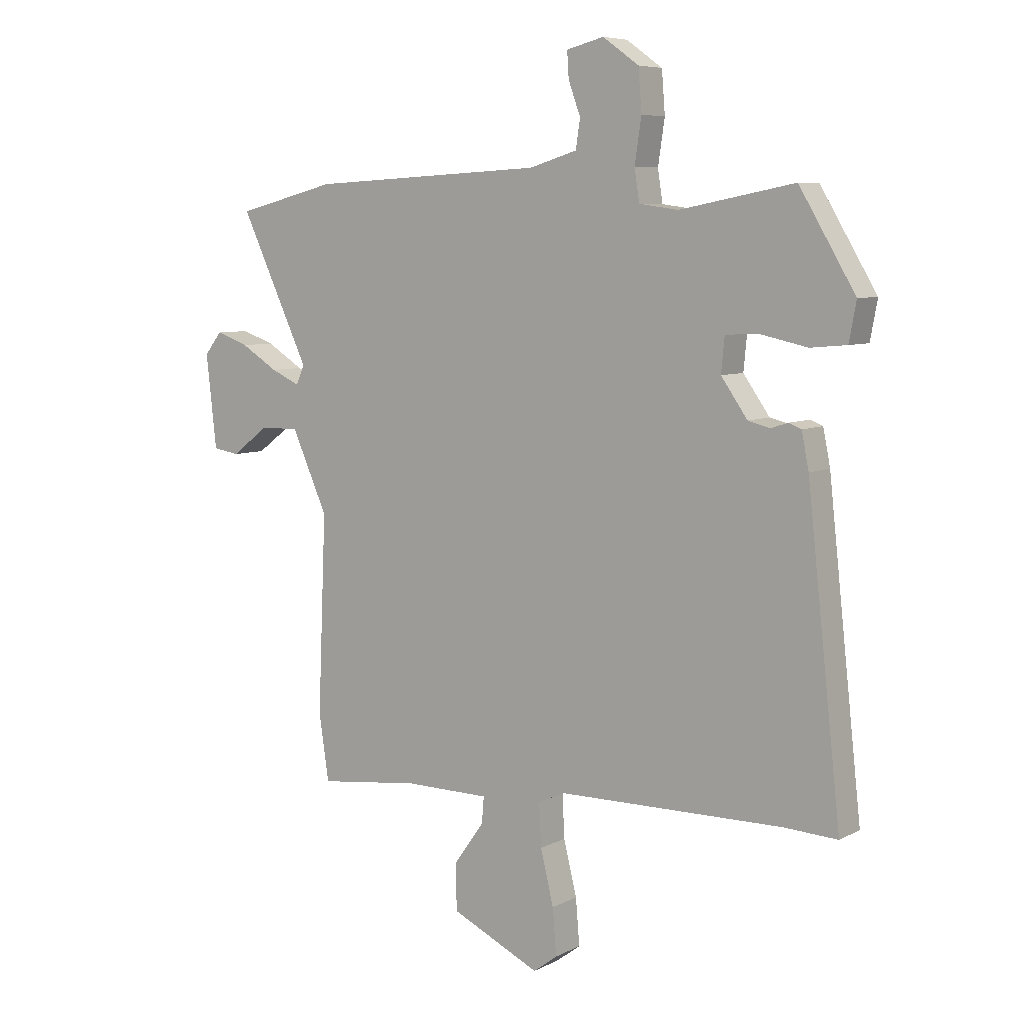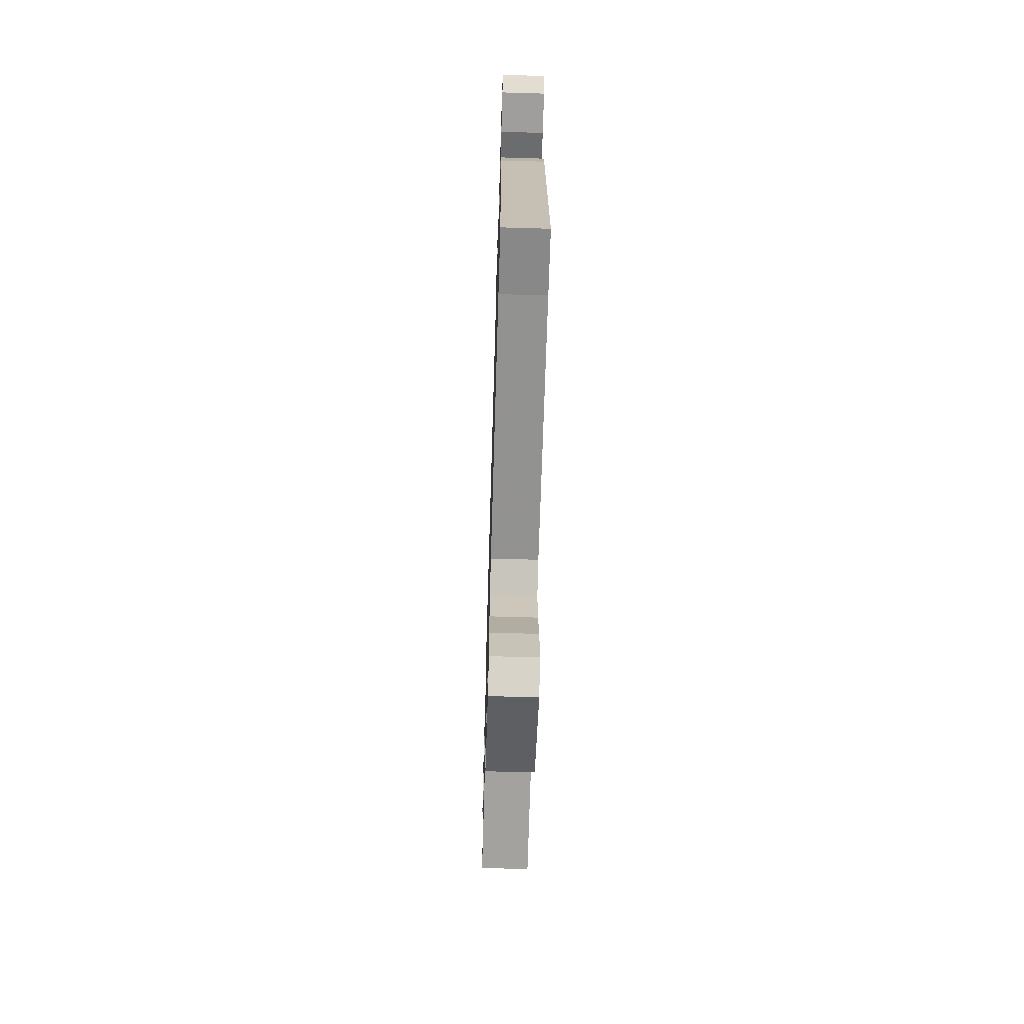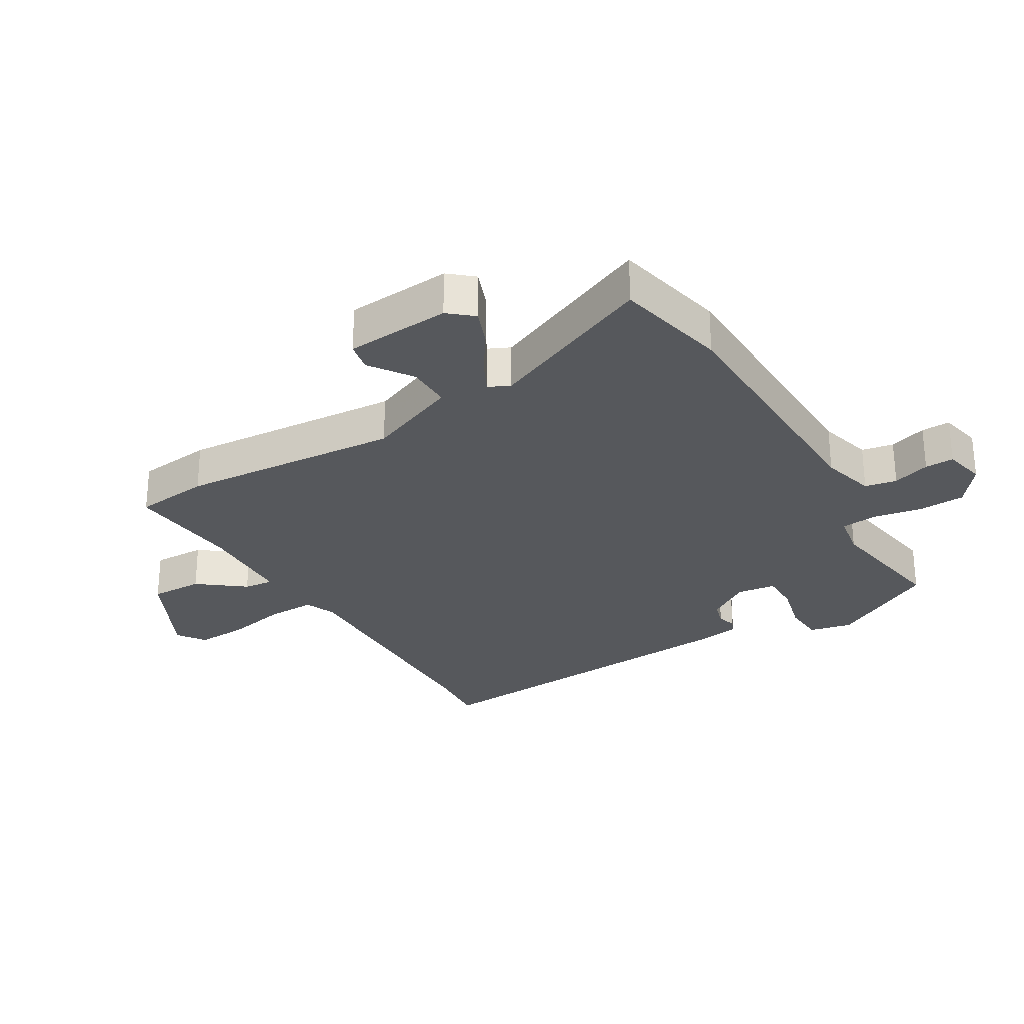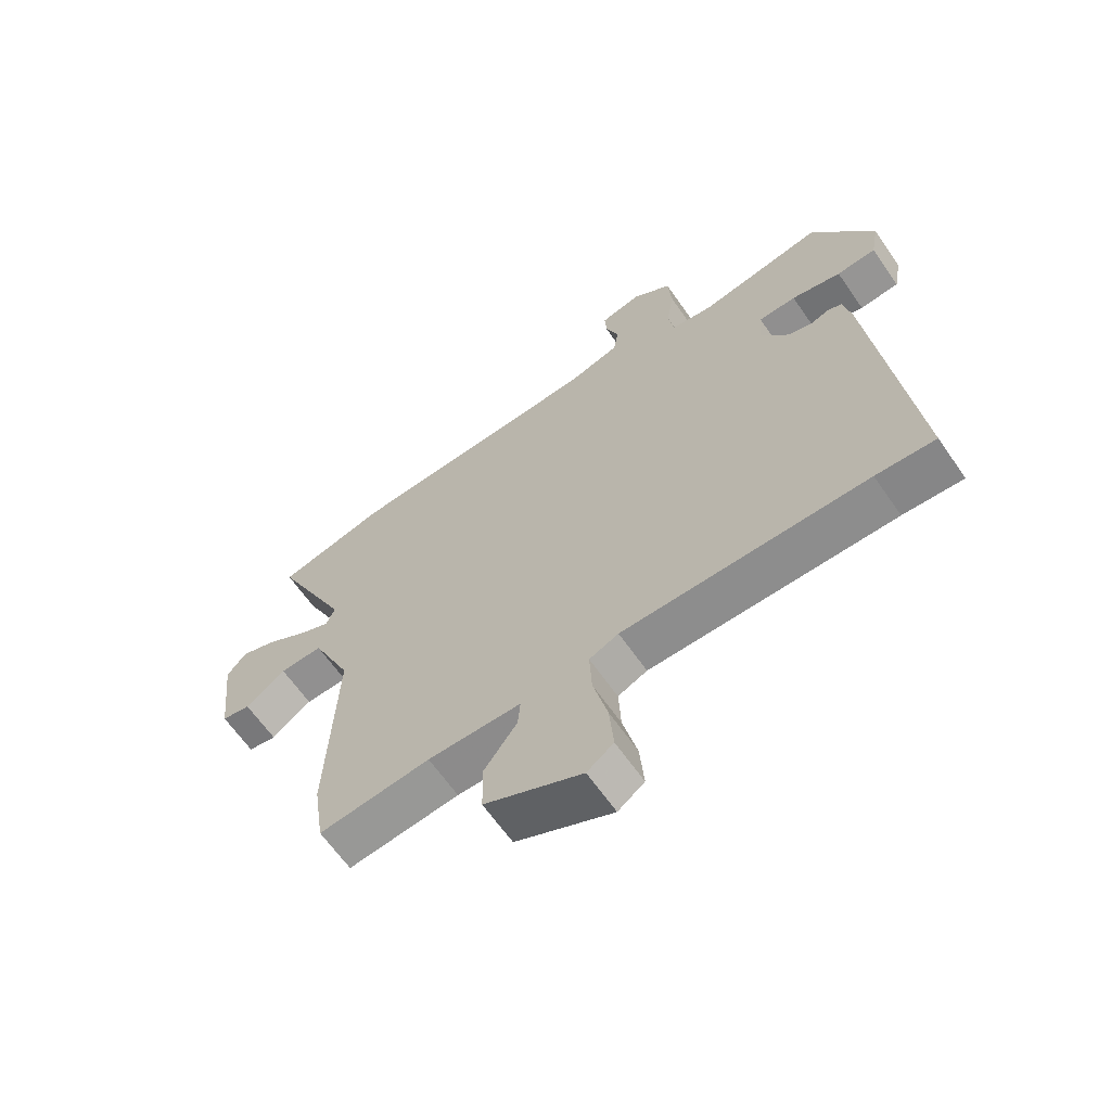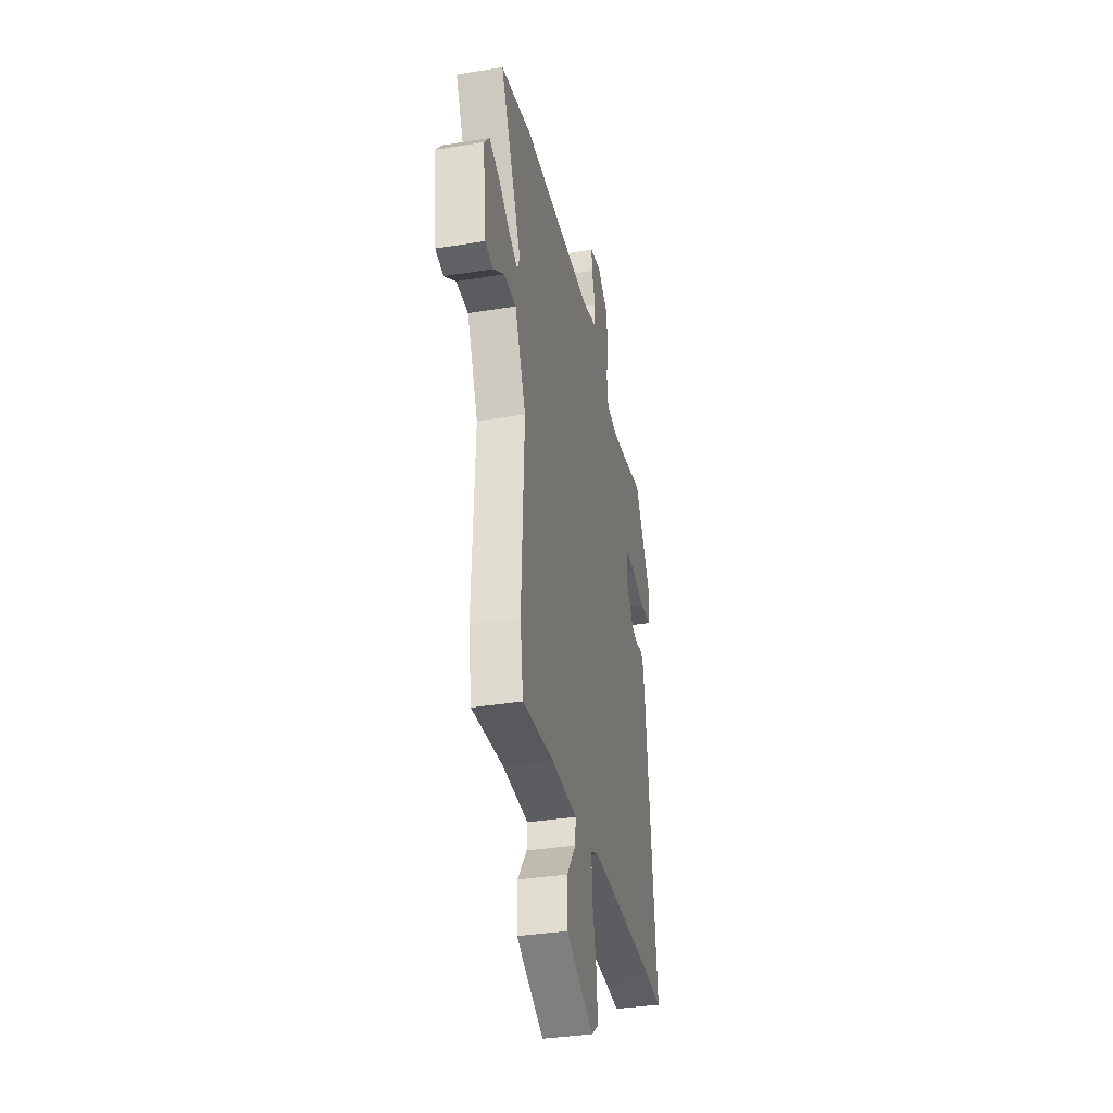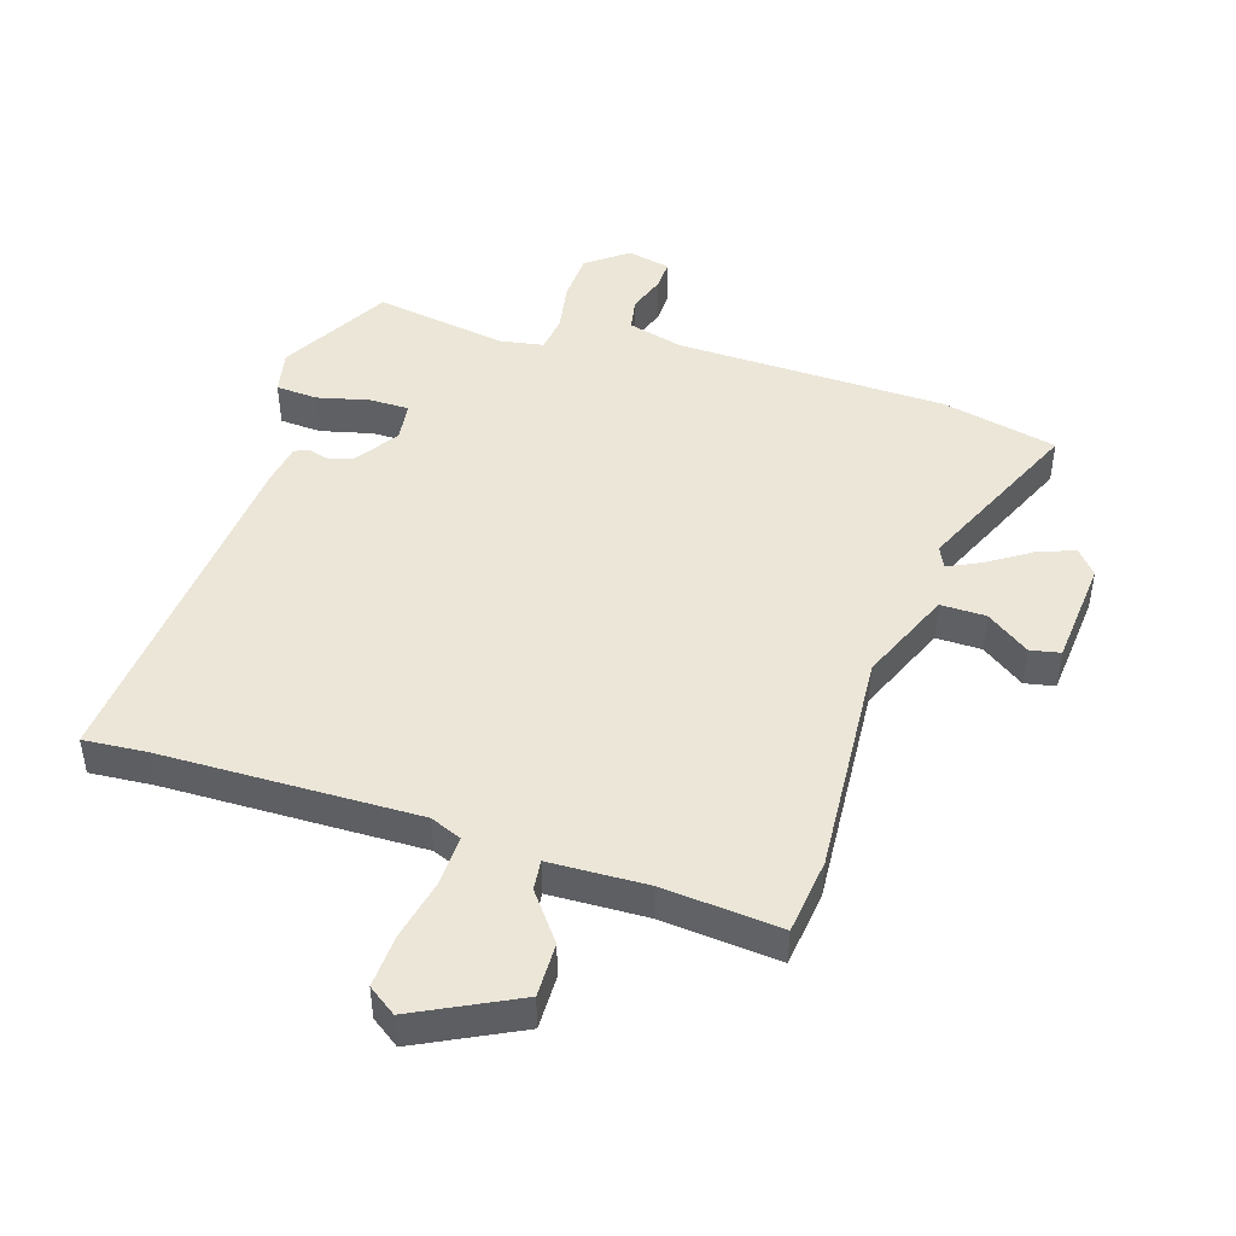
<metadata>
{"format":"obj","ext":"obj","renderer":"f3d","projection":"perspective","resolution":1024,"background":"white","views":[{"elev":7.0,"azim":35.1,"up":"+Z"},{"elev":-65.8,"azim":88.3,"up":"+Z"},{"elev":-28.0,"azim":-61.0,"up":"+Y"},{"elev":-64.2,"azim":34.8,"up":"+Z"},{"elev":-36.0,"azim":-78.0,"up":"+Z"},{"elev":46.3,"azim":-164.0,"up":"+Y"}]}
</metadata>
<code>
v -0.667 0.07 0.458
v -0.484 0.07 0.504
v -0.055 0.07 0.526
v 0.032 0.07 0.552
v 0.04 0.07 0.604
v 0.018 0.07 0.664
v 0.015 0.07 0.711
v 0.083 0.07 0.728
v 0.149 0.07 0.681
v 0.155 0.07 0.605
v 0.143 0.07 0.525
v 0.152 0.07 0.467
v 0.223 0.07 0.457
v 0.432 0.07 0.497
v 0.534 0.07 0.326
v 0.521 0.07 0.256
v 0.455 0.07 0.25
v 0.372 0.07 0.268
v 0.309 0.07 0.266
v 0.303 0.07 0.203
v 0.351 0.07 0.135
v 0.391 0.07 0.125
v 0.422 0.07 0.135
v 0.445 0.07 0.126
v 0.458 0.07 0.061
v 0.52 0.07 -0.501
v 0.421 0.07 -0.496
v 0.012 0.07 -0.5
v -0.037 0.07 -0.522
v -0.033 0.07 -0.6
v -0.009 0.07 -0.698
v -0.002 0.07 -0.782
v -0.046 0.07 -0.815
v -0.209 0.07 -0.739
v -0.21 0.07 -0.653
v -0.155 0.07 -0.577
v -0.151 0.07 -0.529
v -0.307 0.07 -0.528
v -0.493 0.07 -0.55
v -0.511 0.07 -0.429
v -0.496 0.07 -0.07
v -0.562 0.07 0.077
v -0.634 0.07 0.074
v -0.701 0.07 0.024
v -0.749 0.07 0.032
v -0.768 0.07 0.202
v -0.736 0.07 0.242
v -0.676 0.07 0.221
v -0.608 0.07 0.179
v -0.555 0.07 0.155
v -0.54 0.07 0.19
v -0.667 0 0.458
v -0.484 0 0.504
v -0.055 0 0.526
v 0.032 0 0.552
v 0.04 0 0.604
v 0.018 0 0.664
v 0.015 0 0.711
v 0.083 0 0.728
v 0.149 0 0.681
v 0.155 0 0.605
v 0.143 0 0.525
v 0.152 0 0.467
v 0.223 0 0.457
v 0.432 0 0.497
v 0.534 0 0.326
v 0.521 0 0.256
v 0.455 0 0.25
v 0.372 0 0.268
v 0.309 0 0.266
v 0.303 0 0.203
v 0.351 0 0.135
v 0.391 0 0.125
v 0.422 0 0.135
v 0.445 0 0.126
v 0.458 0 0.061
v 0.52 0 -0.501
v 0.421 0 -0.496
v 0.012 0 -0.5
v -0.037 0 -0.522
v -0.033 0 -0.6
v -0.009 0 -0.698
v -0.002 0 -0.782
v -0.046 0 -0.815
v -0.209 0 -0.739
v -0.21 0 -0.653
v -0.155 0 -0.577
v -0.151 0 -0.529
v -0.307 0 -0.528
v -0.493 0 -0.55
v -0.511 0 -0.429
v -0.496 0 -0.07
v -0.562 0 0.077
v -0.634 0 0.074
v -0.701 0 0.024
v -0.749 0 0.032
v -0.768 0 0.202
v -0.736 0 0.242
v -0.676 0 0.221
v -0.608 0 0.179
v -0.555 0 0.155
v -0.54 0 0.19
f 47 48 49
f 46 47 49
f 45 46 49
f 44 45 49
f 43 44 49
f 42 43 49 50
f 41 42 50 51
f 38 39 40 41
f 37 38 41 51
f 34 35 36
f 33 34 36
f 32 33 36
f 31 32 36
f 30 31 36
f 29 30 36 37
f 1 2 3
f 51 1 3
f 37 51 3
f 29 37 3
f 28 29 3
f 25 26 27
f 24 25 27
f 23 24 27
f 22 23 27
f 21 22 27 28
f 16 17 18
f 15 16 18
f 14 15 18
f 13 14 18
f 12 13 18 19
f 9 10 11
f 8 9 11
f 7 8 11
f 6 7 11
f 5 6 11
f 4 5 11 12
f 28 3 4
f 21 28 4
f 20 21 4
f 4 12 19 20
f 100 99 98
f 100 98 97
f 100 97 96
f 100 96 95
f 100 95 94
f 101 100 94 93
f 102 101 93 92
f 92 91 90 89
f 102 92 89 88
f 87 86 85
f 87 85 84
f 87 84 83
f 87 83 82
f 87 82 81
f 88 87 81 80
f 54 53 52
f 54 52 102
f 54 102 88
f 54 88 80
f 54 80 79
f 78 77 76
f 78 76 75
f 78 75 74
f 78 74 73
f 79 78 73 72
f 69 68 67
f 69 67 66
f 69 66 65
f 69 65 64
f 70 69 64 63
f 62 61 60
f 62 60 59
f 62 59 58
f 62 58 57
f 62 57 56
f 63 62 56 55
f 55 54 79
f 55 79 72
f 55 72 71
f 71 70 63 55
f 1 52 53 2
f 2 53 54 3
f 3 54 55 4
f 4 55 56 5
f 5 56 57 6
f 6 57 58 7
f 7 58 59 8
f 8 59 60 9
f 9 60 61 10
f 10 61 62 11
f 11 62 63 12
f 12 63 64 13
f 13 64 65 14
f 14 65 66 15
f 15 66 67 16
f 16 67 68 17
f 17 68 69 18
f 18 69 70 19
f 19 70 71 20
f 20 71 72 21
f 21 72 73 22
f 22 73 74 23
f 23 74 75 24
f 24 75 76 25
f 25 76 77 26
f 26 77 78 27
f 27 78 79 28
f 28 79 80 29
f 29 80 81 30
f 30 81 82 31
f 31 82 83 32
f 32 83 84 33
f 33 84 85 34
f 34 85 86 35
f 35 86 87 36
f 36 87 88 37
f 37 88 89 38
f 38 89 90 39
f 39 90 91 40
f 40 91 92 41
f 41 92 93 42
f 42 93 94 43
f 43 94 95 44
f 44 95 96 45
f 45 96 97 46
f 46 97 98 47
f 47 98 99 48
f 48 99 100 49
f 49 100 101 50
f 50 101 102 51
f 51 102 52 1

</code>
